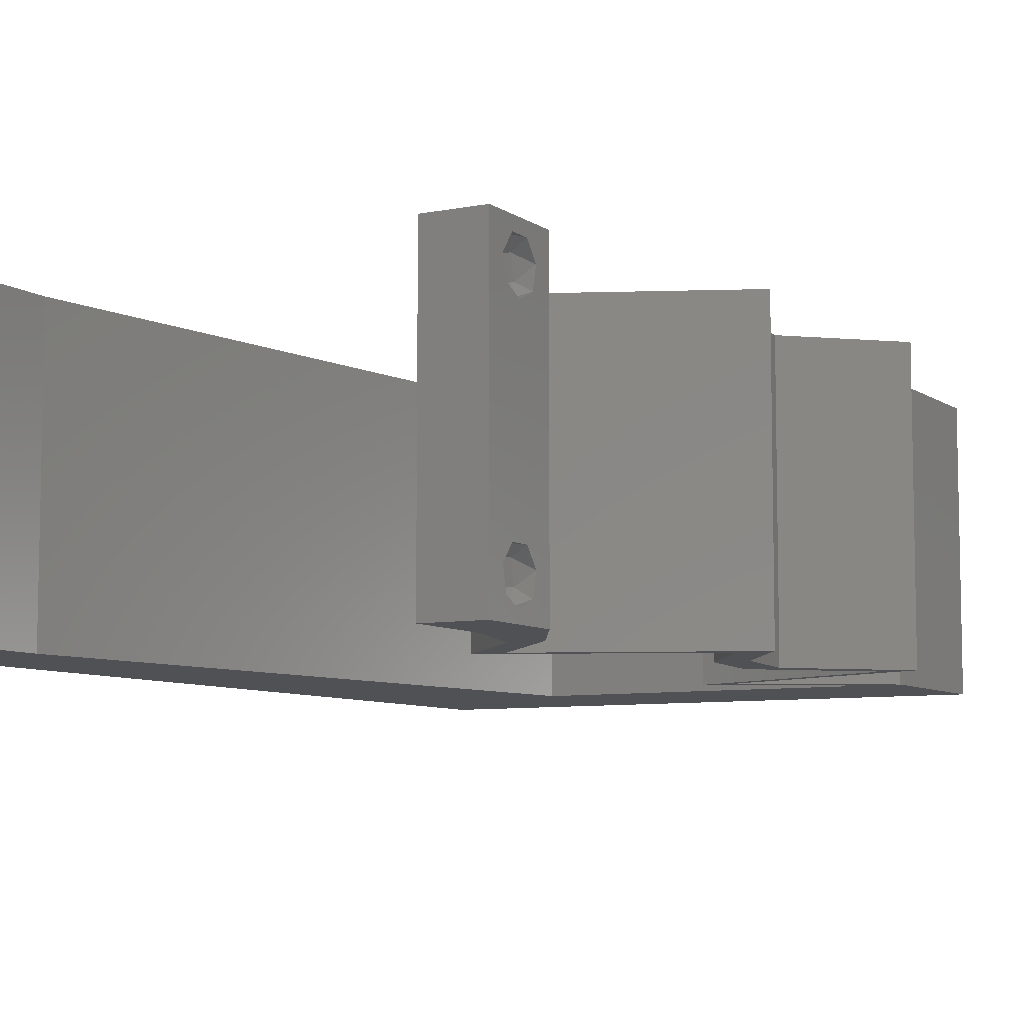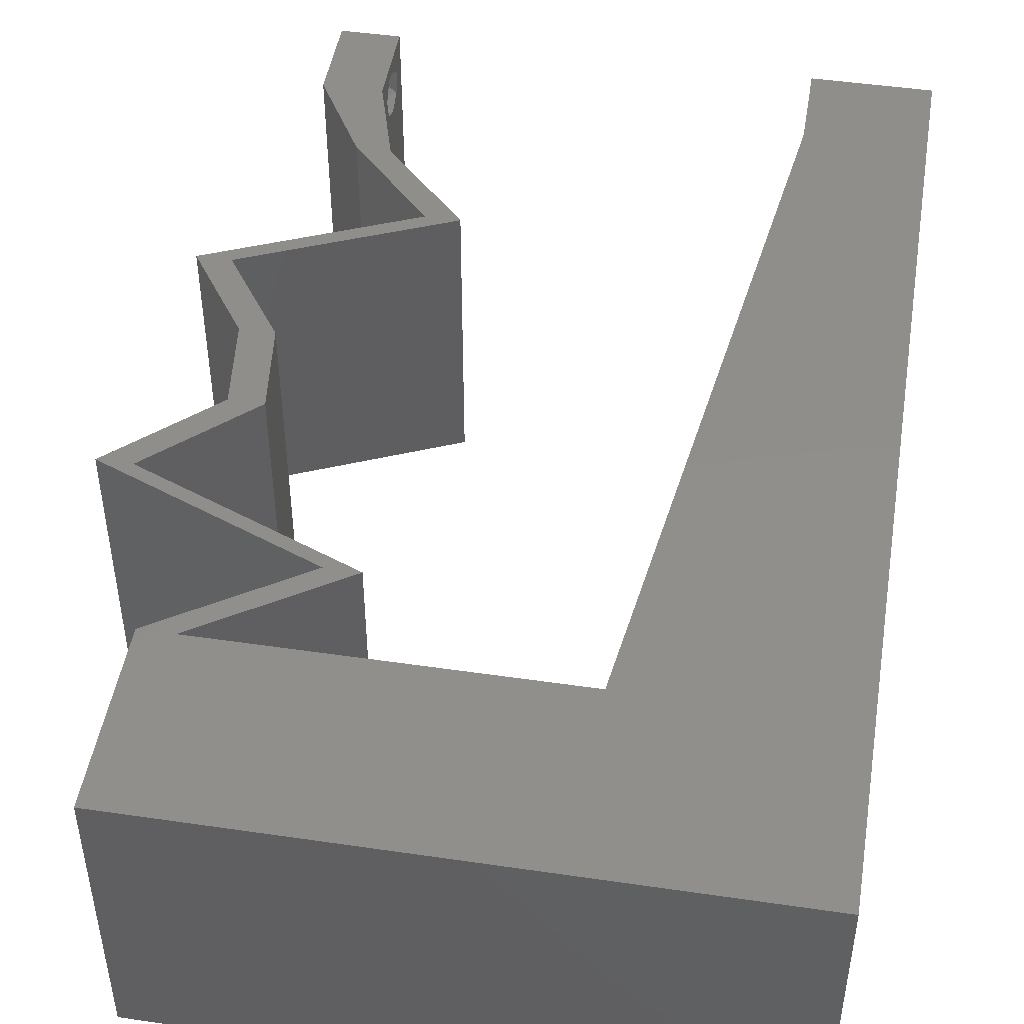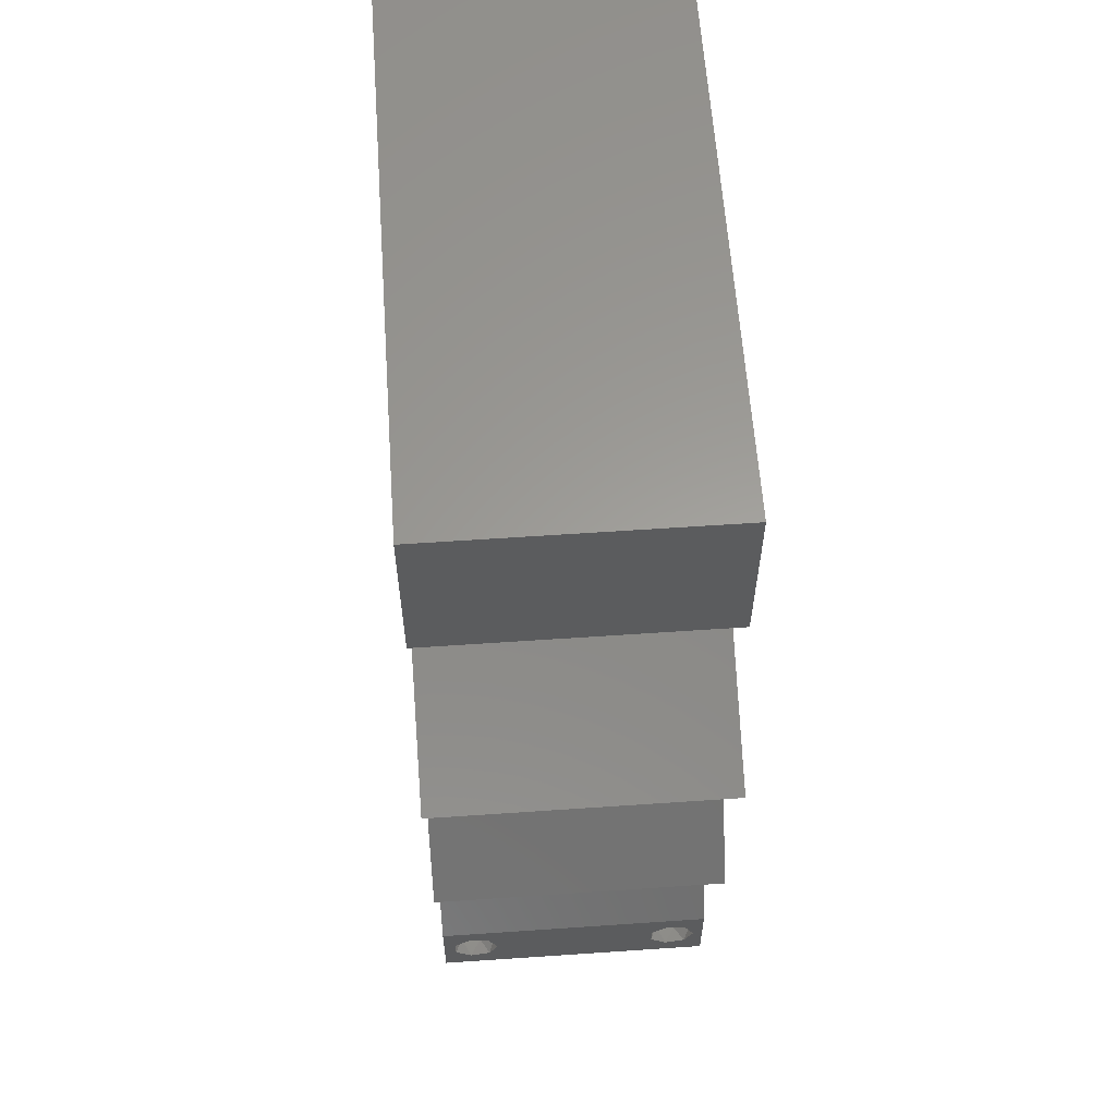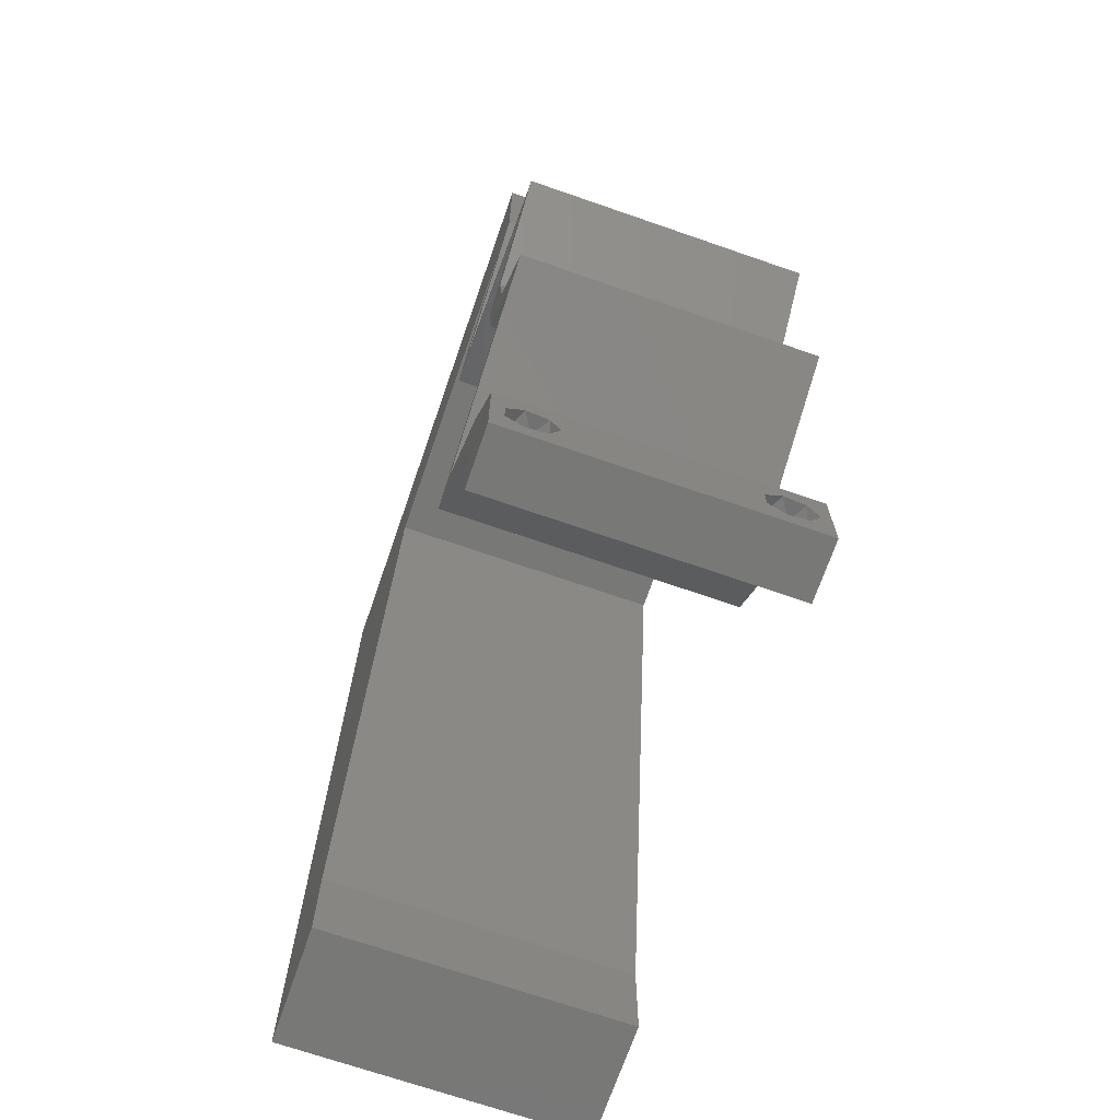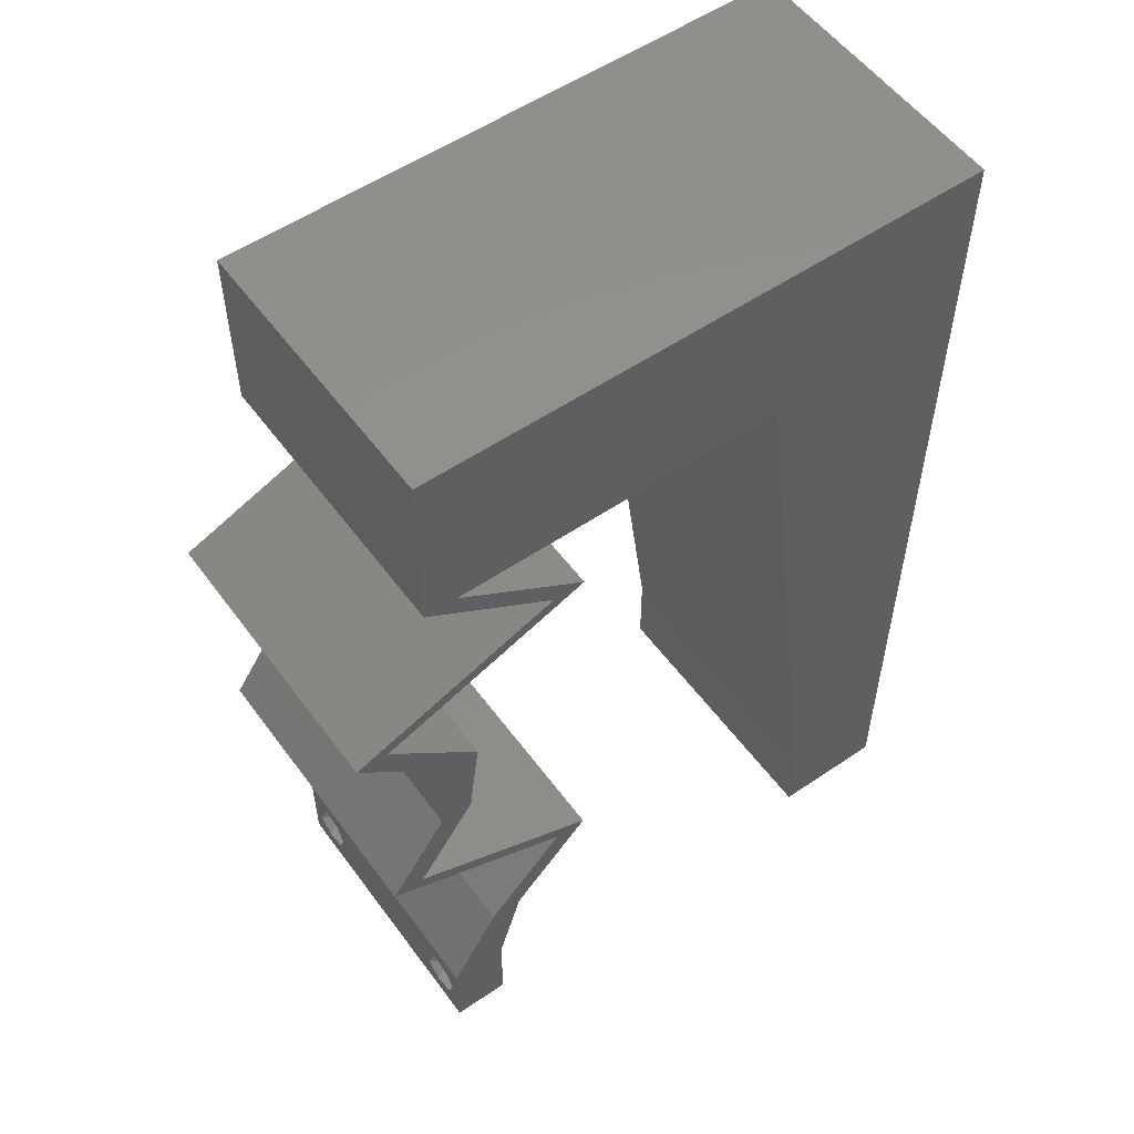
<metadata>
{"format":"stl","ext":"stl","renderer":"f3d","projection":"perspective","resolution":1024,"background":"white","views":[{"elev":-7.5,"azim":29.2,"up":"+Z"},{"elev":47.3,"azim":-170.6,"up":"+Z"},{"elev":60.5,"azim":86.0,"up":"+Y"},{"elev":-70.4,"azim":70.9,"up":"+Y"},{"elev":55.0,"azim":144.3,"up":"+Y"}]}
</metadata>
<code>
# stl→obj: 252 verts, 508 faces
v 0.04 -0.003738 0.003932
v 0.04 0 0.01
v 0.04 -0.006 0.01
v 0.04 -0.003 0.0159
v 0.04 -0.004657 0.002778
v 0.04 -0.006 0
v 0.04 -0.004329 0.00134
v 0.04 -0.001671 0.00134
v 0.04 0 0
v 0.04 -0.001343 0.002778
v 0.04 -0.003 0.0007
v 0.04 -0.001343 0.01798
v 0.04 0 0.02
v 0.04 -0.002262 0.01913
v 0.04 -0.004657 0.01798
v 0.04 -0.003738 0.01913
v 0.04 -0.006 0.02
v 0.04 -0.001671 0.01654
v 0.04 -0.004329 0.01654
v 0.04 -0.002262 0.003932
v 0.036 0 0.01
v 0.036 -0.003738 0.003932
v 0.036 -0.006 0.01
v 0.036 -0.003 0.0159
v 0.036 -0.006 0
v 0.036 -0.004657 0.002778
v 0.036 -0.004329 0.00134
v 0.036 -0.001343 0.002778
v 0.036 0 0
v 0.036 -0.001671 0.00134
v 0.036 -0.003 0.0007
v 0.036 -0.004657 0.01798
v 0.036 -0.006 0.02
v 0.036 -0.003738 0.01913
v 0.036 0 0.02
v 0.036 -0.001343 0.01798
v 0.036 -0.002262 0.01913
v 0.036 -0.001671 0.01654
v 0.036 -0.004329 0.01654
v 0.036 -0.002262 0.003932
v 0.02603 0.04793 0.02
v 0.03774 0.04793 0.02
v 0.03475 0.05276 0.02
v 0.01306 0.03834 0.02
v 0 0.036 0.02
v 0.01179 0.02876 0.02
v 0 -0.006 0.02
v 0.008 -0.006 0.02
v 0.004 -0.003 0.02
v 0.008 0 0.02
v 0 0 0.02
v 0 0.024 0.02
v 0 0.012 0.02
v 0.01053 0.01917 0.02
v 0.04 0.04793 0.02
v 0.03 0.06 0.02
v 0.02 0.06 0.02
v 0.009264 0.009586 0.02
v 0.01515 0.05464 0.02
v 0.01432 0.04793 0.02
v 0.004316 0.005396 0.02
v 0.006995 0.04436 0.02
v 0 0.06 0.02
v 0 0.048 0.02
v 0.007601 0.05245 0.02
v 0.01 0.06 0.02
v 0.038 -0.003 0.02
v 0.04 0.06 0.02
v 0.03095 0.04194 0.02
v 0.02869 0.04194 0.02
v 0.03602 0.03894 0.02
v 0.03827 0.03894 0.02
v 0.0456 0.03595 0.02
v 0.04334 0.03595 0.02
v 0.03925 0.02995 0.02
v 0.03699 0.02995 0.02
v 0.0375 0.01498 0.02
v 0.04416 0.01797 0.02
v 0.0419 0.01797 0.02
v 0.03424 0.005991 0.02
v 0.0365 0.005991 0.02
v 0.03084 0.01198 0.02
v 0.02858 0.01198 0.02
v 0.03524 0.01498 0.02
v 0.03775 0.02396 0.02
v 0.04 0.02396 0.02
v 0 -0.006 0.01
v 0 -0.003 0.015
v 0 0 0.01
v 0 -0.006 0
v 0 -0.003 0.005
v 0 0 0
v 0.004 -0.006 0.015
v 0.008 -0.006 0.01
v 0.004 -0.006 0.005
v 0.008 -0.006 0
v 0 0.009 0.0114
v 0 0.06 0
v 0 0.051 0.0086
v 0 0.06 0.01
v 0 0.048 0
v 0 0.0415 0.009767
v 0 0.03 0.01
v 0 0.036 0
v 0 0.024 0
v 0 0.0185 0.01023
v 0 0.012 0
v 0 0.005337 0.005128
v 0 0.05466 0.01487
v 0.02603 0.04793 0
v 0.03475 0.05276 0
v 0.03774 0.04793 0
v 0.01179 0.02876 0
v 0.01306 0.03834 0
v 0.004 -0.003 0
v 0.008 0 0
v 0.01053 0.01917 0
v 0.04 0.04793 0
v 0.03 0.06 0
v 0.02 0.06 0
v 0.009264 0.009586 0
v 0.01515 0.05464 0
v 0.01432 0.04793 0
v 0.004316 0.005396 0
v 0.006995 0.04436 0
v 0.007601 0.05245 0
v 0.01 0.06 0
v 0.038 -0.003 0
v 0.04 0.06 0
v 0.03095 0.04194 0
v 0.02869 0.04194 0
v 0.03602 0.03894 0
v 0.03827 0.03894 0
v 0.0456 0.03595 0
v 0.03925 0.02995 0
v 0.04334 0.03595 0
v 0.03699 0.02995 0
v 0.0375 0.01498 0
v 0.0419 0.01797 0
v 0.04416 0.01797 0
v 0.03424 0.005991 0
v 0.03084 0.01198 0
v 0.0365 0.005991 0
v 0.02858 0.01198 0
v 0.03524 0.01498 0
v 0.04 0.02396 0
v 0.03775 0.02396 0
v 0.008 0 0.01
v 0.008 -0.003 0.015
v 0.008 -0.003 0.005
v 0.015 0.06 0.00866
v 0.025 0.06 0.01134
v 0.006575 0.06 0.01266
v 0.03343 0.06 0.007337
v 0.04 0.06 0.01
v 0.0342 0.06 0.01422
v 0.005798 0.06 0.00578
v 0.04 0.05396 0.00602
v 0.04 0.05396 0.01408
v 0.04 0.04793 0.01
v 0.03548 0.04493 0.005494
v 0.03548 0.04493 0.01448
v 0.03095 0.04194 0.01
v 0.03808 0.03902 0.007967
v 0.0456 0.03595 0.01
v 0.03577 0.03996 0.01438
v 0.04067 0.03796 0.01447
v 0.04242 0.03295 0.015
v 0.03925 0.02995 0.01
v 0.04242 0.03295 0.005
v 0.03963 0.02696 0.015
v 0.04 0.02396 0.01
v 0.03963 0.02696 0.005
v 0.04208 0.02097 0.015
v 0.04416 0.01797 0.01
v 0.04208 0.02097 0.005
v 0.03736 0.01492 0.0075
v 0.03084 0.01198 0.01
v 0.03949 0.01588 0.0147
v 0.03491 0.01381 0.0146
v 0.03367 0.008986 0.015
v 0.0365 0.005991 0.01
v 0.03367 0.008986 0.005
v 0.03825 0.002995 0.015
v 0.03825 0.002995 0.005
v 0.03512 0.002995 0.015
v 0.03424 0.005991 0.01
v 0.03512 0.002995 0.005
v 0.03141 0.008986 0.015
v 0.02858 0.01198 0.01
v 0.03141 0.008986 0.005
v 0.03537 0.01504 0.0075
v 0.0419 0.01797 0.01
v 0.03324 0.01408 0.0147
v 0.03783 0.01614 0.0146
v 0.03982 0.02097 0.015
v 0.03775 0.02396 0.01
v 0.03982 0.02097 0.005
v 0.03737 0.02696 0.015
v 0.03699 0.02995 0.01
v 0.03737 0.02696 0.005
v 0.04017 0.03295 0.015
v 0.04334 0.03595 0.01
v 0.04017 0.03295 0.005
v 0.03621 0.03886 0.007967
v 0.02869 0.04194 0.01
v 0.03852 0.03792 0.01438
v 0.03363 0.03992 0.01447
v 0.03322 0.04493 0.005494
v 0.03322 0.04493 0.01448
v 0.03774 0.04793 0.01
v 0.02318 0.04793 0.008326
v 0.01432 0.04793 0.01
v 0.03037 0.04793 0.01271
v 0.02012 0.04793 0.01479
v 0.03108 0.04793 0.00632
v 0.009897 0.01438 0.01163
v 0.01243 0.03355 0.008373
v 0.01116 0.02396 0.01
v 0.008776 0.005881 0.007199
v 0.01355 0.04205 0.0128
v 0.008736 0.00558 0.01421
v 0.01359 0.04235 0.005791
v 0.0375 -0.003738 0.01607
v 0.0385 -0.002262 0.01607
v 0.03888 -0.003738 0.01607
v 0.03712 -0.002262 0.01607
v 0.03873 -0.001671 0.01866
v 0.03727 -0.001343 0.01722
v 0.03875 -0.001343 0.01722
v 0.03725 -0.001671 0.01866
v 0.03873 -0.004657 0.01722
v 0.03727 -0.004329 0.01866
v 0.03875 -0.004329 0.01866
v 0.03725 -0.004657 0.01722
v 0.03802 -0.003011 0.0193
v 0.03687 -0.002995 0.0193
v 0.03916 -0.003 0.0193
v 0.038 -0.003744 0.0008712
v 0.03727 -0.002262 0.0008684
v 0.03874 -0.002242 0.0008785
v 0.03914 -0.003734 0.0008667
v 0.03873 -0.001343 0.002022
v 0.03727 -0.001671 0.00346
v 0.03725 -0.001343 0.002022
v 0.03727 -0.004329 0.00346
v 0.03873 -0.003 0.0041
v 0.03875 -0.004329 0.00346
v 0.03875 -0.001671 0.00346
v 0.03725 -0.003 0.0041
v 0.03739 -0.004655 0.002013
v 0.03882 -0.004657 0.002022
f 1 2 3
f 2 4 3
f 5 6 7
f 8 9 10
f 11 9 8
f 7 6 11
f 12 13 14
f 15 16 17
f 16 13 17
f 14 13 16
f 6 9 11
f 10 9 2
f 13 18 2
f 12 18 13
f 3 19 17
f 19 15 17
f 3 6 5
f 2 18 4
f 4 19 3
f 20 2 1
f 10 2 20
f 1 3 5
f 21 22 23
f 23 24 21
f 25 26 27
f 28 29 30
f 30 29 31
f 31 25 27
f 32 33 34
f 35 36 37
f 35 34 33
f 37 34 35
f 35 38 36
f 29 25 31
f 33 39 23
f 32 39 33
f 21 38 35
f 23 26 25
f 21 29 28
f 23 39 24
f 24 38 21
f 22 26 23
f 40 22 21
f 40 21 28
f 41 42 43
f 44 45 46
f 47 48 49
f 50 51 49
f 52 53 54
f 42 55 43
f 45 52 46
f 56 57 41
f 54 53 58
f 41 57 59
f 46 52 54
f 56 41 43
f 60 41 59
f 51 50 61
f 50 58 61
f 45 44 62
f 63 64 65
f 66 63 65
f 33 17 67
f 13 35 67
f 58 53 61
f 68 56 43
f 64 45 62
f 51 47 49
f 48 50 49
f 44 60 62
f 57 66 59
f 62 60 65
f 65 60 59
f 66 65 59
f 64 62 65
f 53 51 61
f 55 68 43
f 42 69 55
f 69 42 70
f 69 70 71
f 71 72 69
f 73 74 75
f 74 73 72
f 75 74 76
f 77 78 79
f 80 81 82
f 80 82 83
f 82 84 83
f 84 82 77
f 17 13 67
f 35 33 67
f 77 79 84
f 72 71 74
f 75 85 86
f 76 85 75
f 78 86 79
f 86 85 79
f 13 81 35
f 35 81 80
f 87 88 89
f 51 88 47
f 90 91 92
f 89 91 87
f 47 88 87
f 89 88 51
f 87 91 90
f 92 91 89
f 48 93 94
f 87 93 47
f 90 95 87
f 94 95 96
f 47 93 48
f 94 93 87
f 96 95 90
f 87 95 94
f 51 97 89
f 98 99 100
f 101 99 98
f 53 97 51
f 102 103 45
f 104 103 102
f 104 102 101
f 45 103 52
f 105 103 104
f 106 103 105
f 52 106 53
f 64 102 45
f 107 106 105
f 52 103 106
f 92 108 107
f 63 109 64
f 64 99 102
f 107 97 106
f 107 108 97
f 64 109 99
f 106 97 53
f 102 99 101
f 100 109 63
f 89 108 92
f 97 108 89
f 99 109 100
f 110 111 112
f 113 104 114
f 90 115 96
f 116 115 92
f 107 105 117
f 112 111 118
f 113 105 104
f 119 110 120
f 117 121 107
f 110 122 120
f 117 105 113
f 119 111 110
f 123 122 110
f 92 124 116
f 116 124 121
f 104 125 114
f 98 126 101
f 127 126 98
f 25 128 6
f 9 128 29
f 121 124 107
f 129 111 119
f 101 125 104
f 92 115 90
f 96 115 116
f 114 125 123
f 120 122 127
f 125 126 123
f 126 122 123
f 127 122 126
f 101 126 125
f 107 124 92
f 118 111 129
f 112 118 130
f 130 131 112
f 131 130 132
f 132 130 133
f 134 135 136
f 136 133 134
f 135 137 136
f 138 139 140
f 141 142 143
f 141 144 142
f 144 145 142
f 145 138 142
f 6 128 9
f 29 128 25
f 138 145 139
f 133 136 132
f 135 146 147
f 137 135 147
f 140 139 146
f 146 139 147
f 9 29 143
f 29 141 143
f 148 149 94
f 48 149 50
f 116 150 96
f 94 150 148
f 50 149 148
f 94 149 48
f 96 150 94
f 148 150 116
f 57 151 66
f 120 152 119
f 57 152 151
f 151 152 120
f 151 153 66
f 152 154 119
f 56 152 57
f 127 151 120
f 119 154 129
f 129 154 155
f 63 153 100
f 66 153 63
f 56 156 152
f 127 157 151
f 152 156 154
f 151 157 153
f 68 156 56
f 155 156 68
f 98 157 127
f 100 157 98
f 154 156 155
f 153 157 100
f 129 158 118
f 55 159 68
f 68 159 155
f 160 159 55
f 155 159 158
f 158 159 160
f 155 158 129
f 118 158 160
f 118 161 130
f 69 162 55
f 55 162 160
f 163 162 69
f 162 161 160
f 163 161 162
f 130 161 163
f 160 161 118
f 133 164 134
f 130 164 133
f 134 164 165
f 163 164 130
f 69 166 163
f 165 167 73
f 73 167 72
f 72 166 69
f 166 164 163
f 166 167 164
f 164 167 165
f 72 167 166
f 73 168 165
f 169 168 75
f 165 170 134
f 135 170 169
f 75 168 73
f 165 168 169
f 169 170 165
f 134 170 135
f 86 171 75
f 169 171 172
f 135 173 146
f 172 173 169
f 75 171 169
f 172 171 86
f 169 173 135
f 146 173 172
f 172 174 175
f 78 174 86
f 146 176 140
f 175 176 172
f 86 174 172
f 175 174 78
f 172 176 146
f 140 176 175
f 140 177 138
f 138 177 142
f 175 177 140
f 142 177 178
f 78 179 175
f 178 180 82
f 82 180 77
f 77 179 78
f 179 180 177
f 77 180 179
f 179 177 175
f 177 180 178
f 82 181 178
f 182 181 81
f 178 183 142
f 143 183 182
f 81 181 82
f 178 181 182
f 142 183 143
f 182 183 178
f 182 184 2
f 13 184 81
f 143 185 9
f 2 185 182
f 81 184 182
f 2 184 13
f 182 185 143
f 9 185 2
f 3 17 33
f 33 23 3
f 25 6 3
f 3 23 25
f 80 186 35
f 21 186 187
f 187 188 21
f 29 188 141
f 35 186 21
f 187 186 80
f 21 188 29
f 141 188 187
f 80 189 187
f 190 189 83
f 144 191 190
f 187 191 141
f 83 189 80
f 187 189 190
f 190 191 187
f 141 191 144
f 144 192 145
f 145 192 139
f 190 192 144
f 139 192 193
f 83 194 190
f 193 195 79
f 79 195 84
f 84 194 83
f 194 195 192
f 84 195 194
f 192 195 193
f 194 192 190
f 193 196 197
f 85 196 79
f 139 198 147
f 197 198 193
f 79 196 193
f 197 196 85
f 193 198 139
f 147 198 197
f 76 199 85
f 197 199 200
f 200 201 197
f 147 201 137
f 85 199 197
f 200 199 76
f 197 201 147
f 137 201 200
f 76 202 200
f 203 202 74
f 136 204 203
f 200 204 137
f 200 202 203
f 74 202 76
f 137 204 136
f 203 204 200
f 132 205 131
f 136 205 132
f 131 205 206
f 203 205 136
f 74 207 203
f 206 208 70
f 70 208 71
f 71 207 74
f 207 205 203
f 207 208 205
f 205 208 206
f 71 208 207
f 131 209 112
f 42 210 70
f 70 210 206
f 211 210 42
f 210 209 206
f 211 209 210
f 112 209 211
f 206 209 131
f 123 212 213
f 110 212 123
f 41 214 42
f 60 215 41
f 112 216 110
f 42 214 211
f 214 215 212
f 41 215 214
f 213 215 60
f 211 216 112
f 216 212 110
f 212 215 213
f 216 214 212
f 211 214 216
f 117 217 121
f 46 218 44
f 46 219 218
f 54 219 46
f 217 220 121
f 218 221 44
f 117 219 217
f 217 219 54
f 113 219 117
f 218 219 113
f 58 217 54
f 114 218 113
f 121 220 116
f 44 221 60
f 60 221 213
f 116 220 148
f 58 222 217
f 114 223 218
f 148 222 50
f 213 223 123
f 50 222 58
f 123 223 114
f 218 223 221
f 217 222 220
f 220 222 148
f 221 223 213
f 4 24 224
f 24 4 225
f 4 224 226
f 24 225 227
f 228 229 230
f 229 228 231
f 232 233 234
f 233 232 235
f 228 236 231
f 229 225 230
f 231 236 237
f 236 228 238
f 232 224 235
f 225 229 227
f 224 232 226
f 234 233 236
f 12 14 228
f 32 34 233
f 36 38 229
f 12 228 230
f 36 229 231
f 18 12 230
f 16 15 234
f 37 36 231
f 225 18 230
f 32 233 235
f 224 39 235
f 39 32 235
f 15 19 232
f 15 232 234
f 234 236 238
f 236 233 237
f 233 34 237
f 228 14 238
f 229 38 227
f 16 234 238
f 37 231 237
f 232 19 226
f 24 39 224
f 4 18 225
f 19 4 226
f 38 24 227
f 34 37 237
f 14 16 238
f 11 31 239
f 31 11 240
f 240 11 241
f 11 239 242
f 243 244 245
f 246 247 248
f 244 243 249
f 247 246 250
f 247 244 249
f 244 247 250
f 240 243 245
f 243 240 241
f 239 27 251
f 246 248 251
f 251 248 252
f 31 27 239
f 27 26 251
f 26 246 251
f 40 28 244
f 20 1 247
f 8 10 243
f 26 22 246
f 244 28 245
f 247 1 248
f 20 247 249
f 40 244 250
f 246 22 250
f 243 10 249
f 28 30 245
f 1 5 248
f 10 20 249
f 22 40 250
f 30 31 240
f 30 240 245
f 239 251 252
f 248 5 252
f 5 7 252
f 8 243 241
f 239 252 242
f 252 7 242
f 11 8 241
f 7 11 242

</code>
